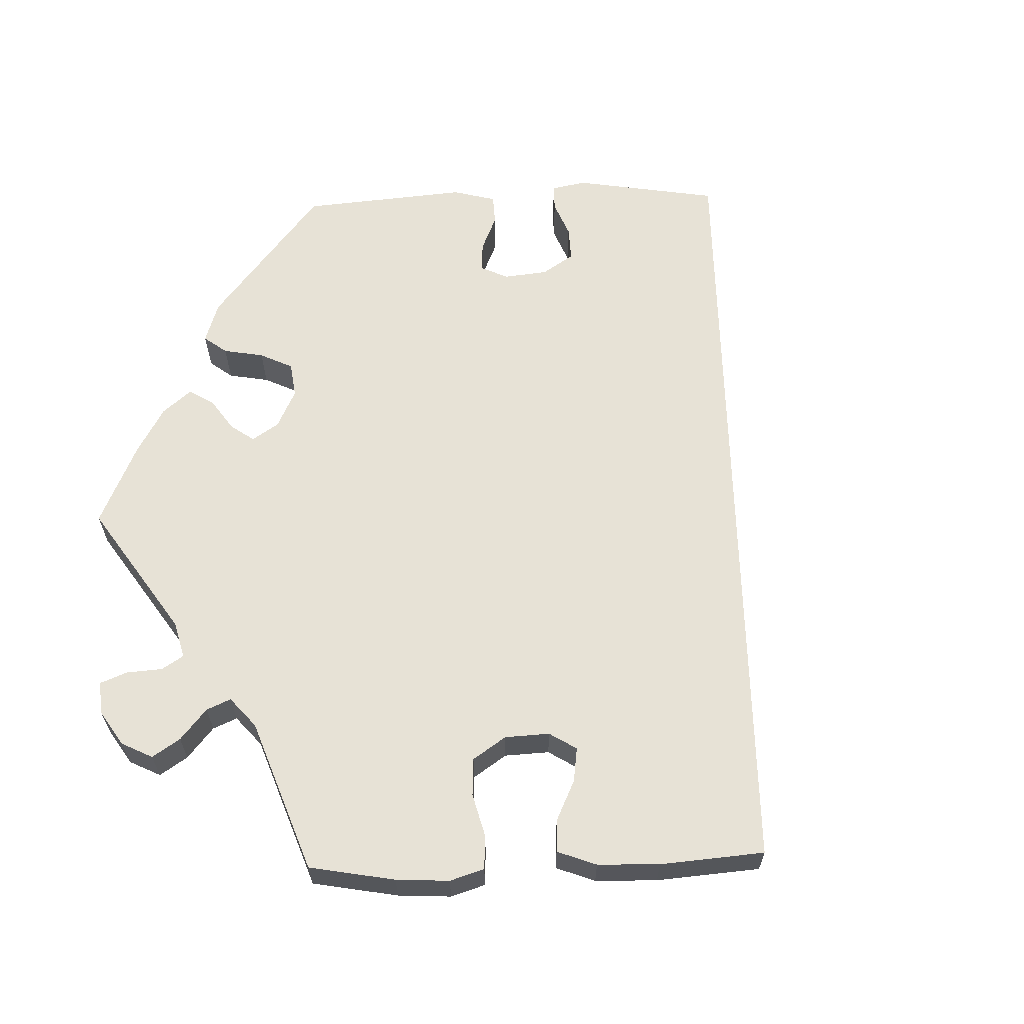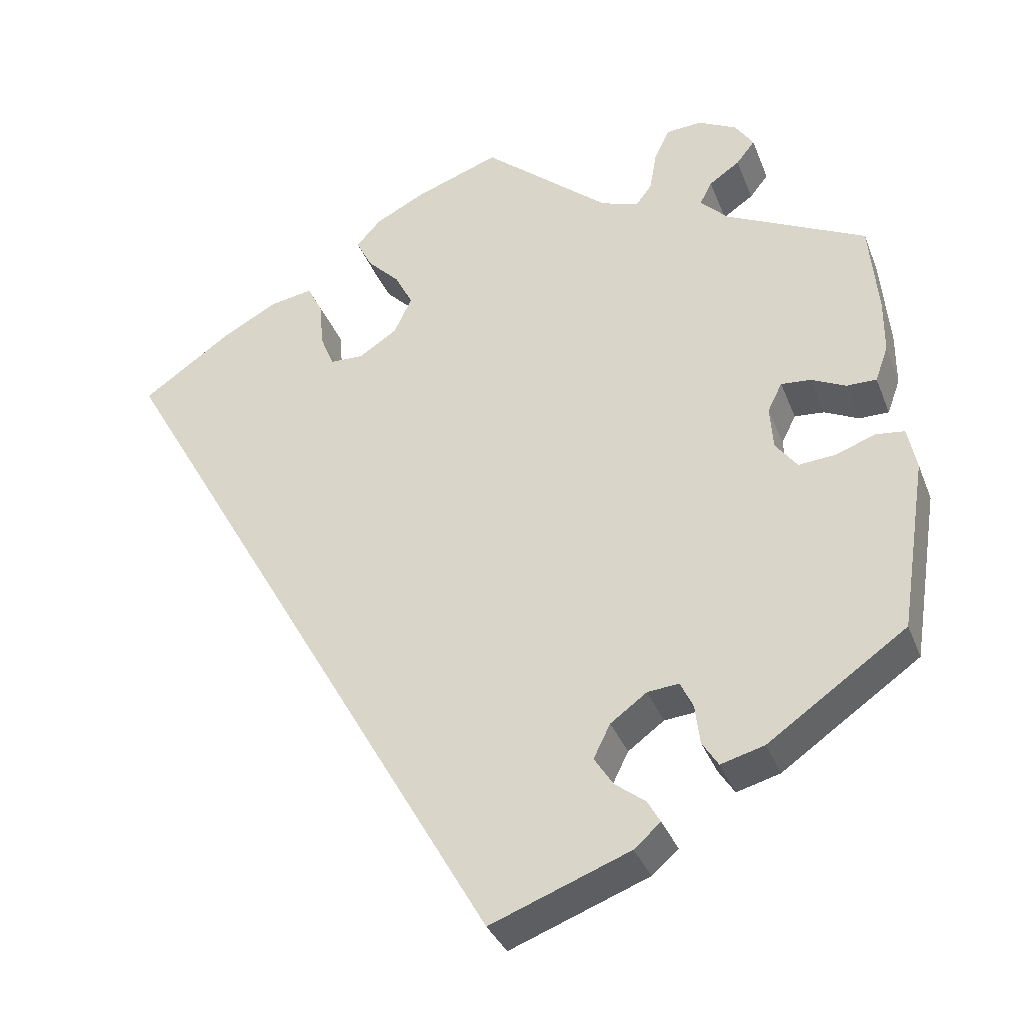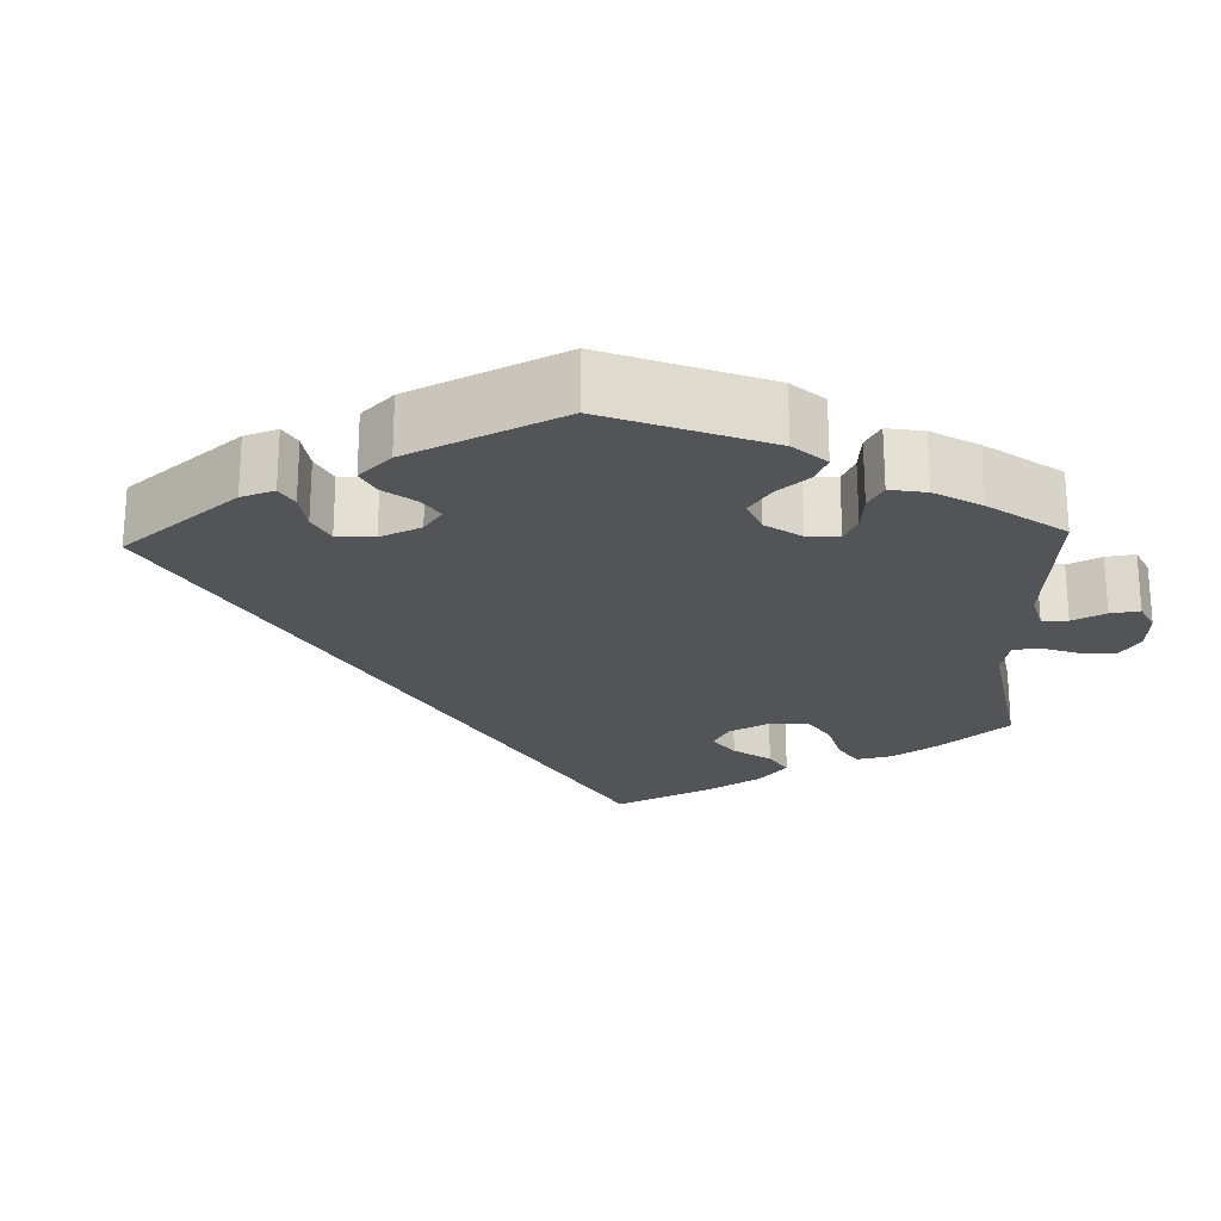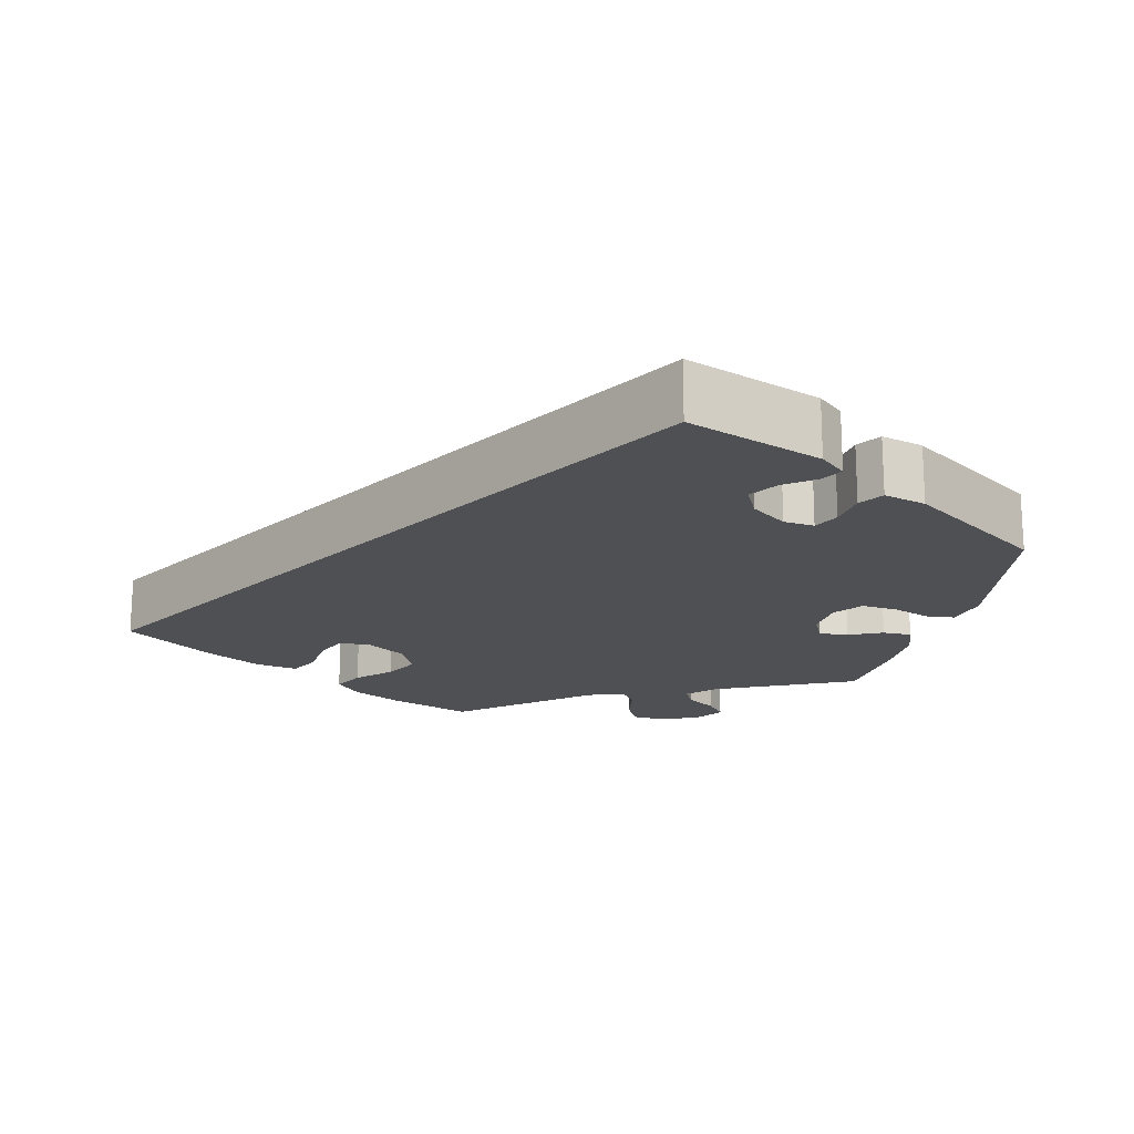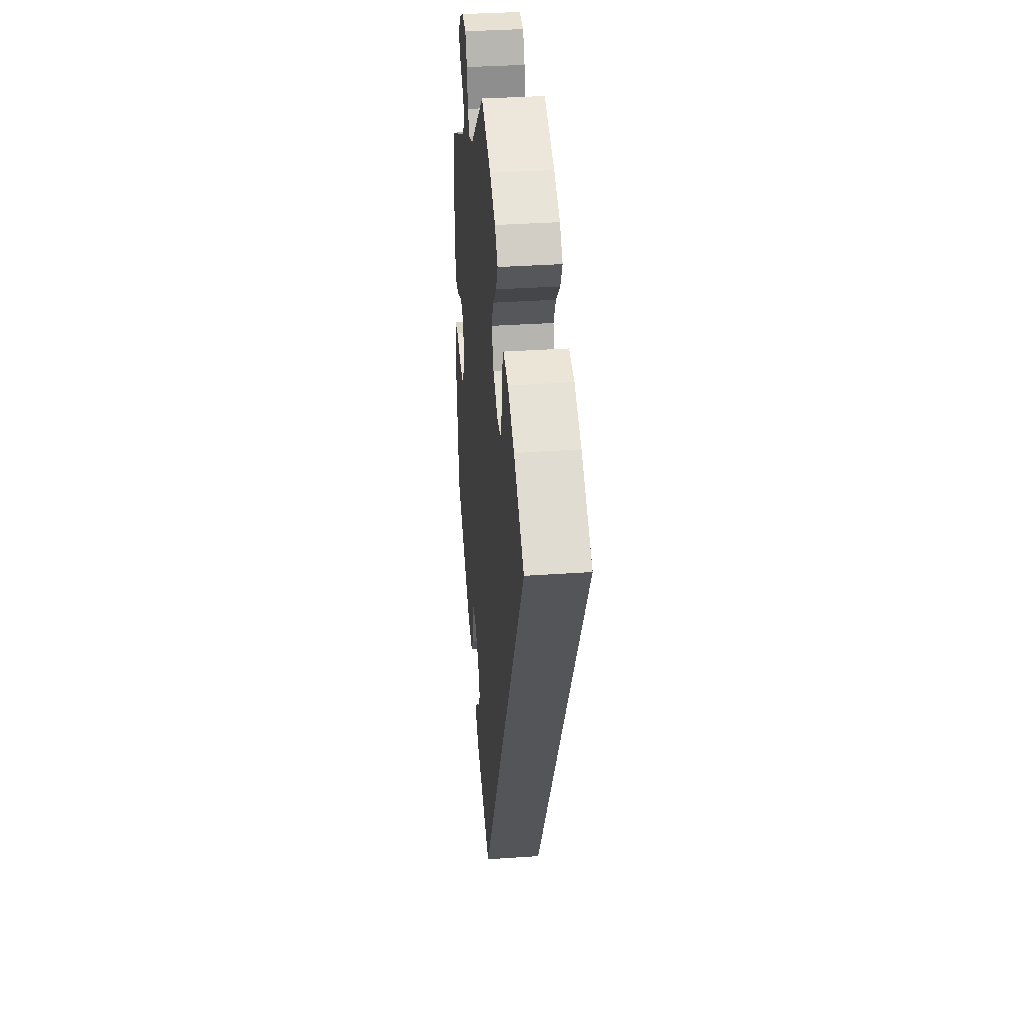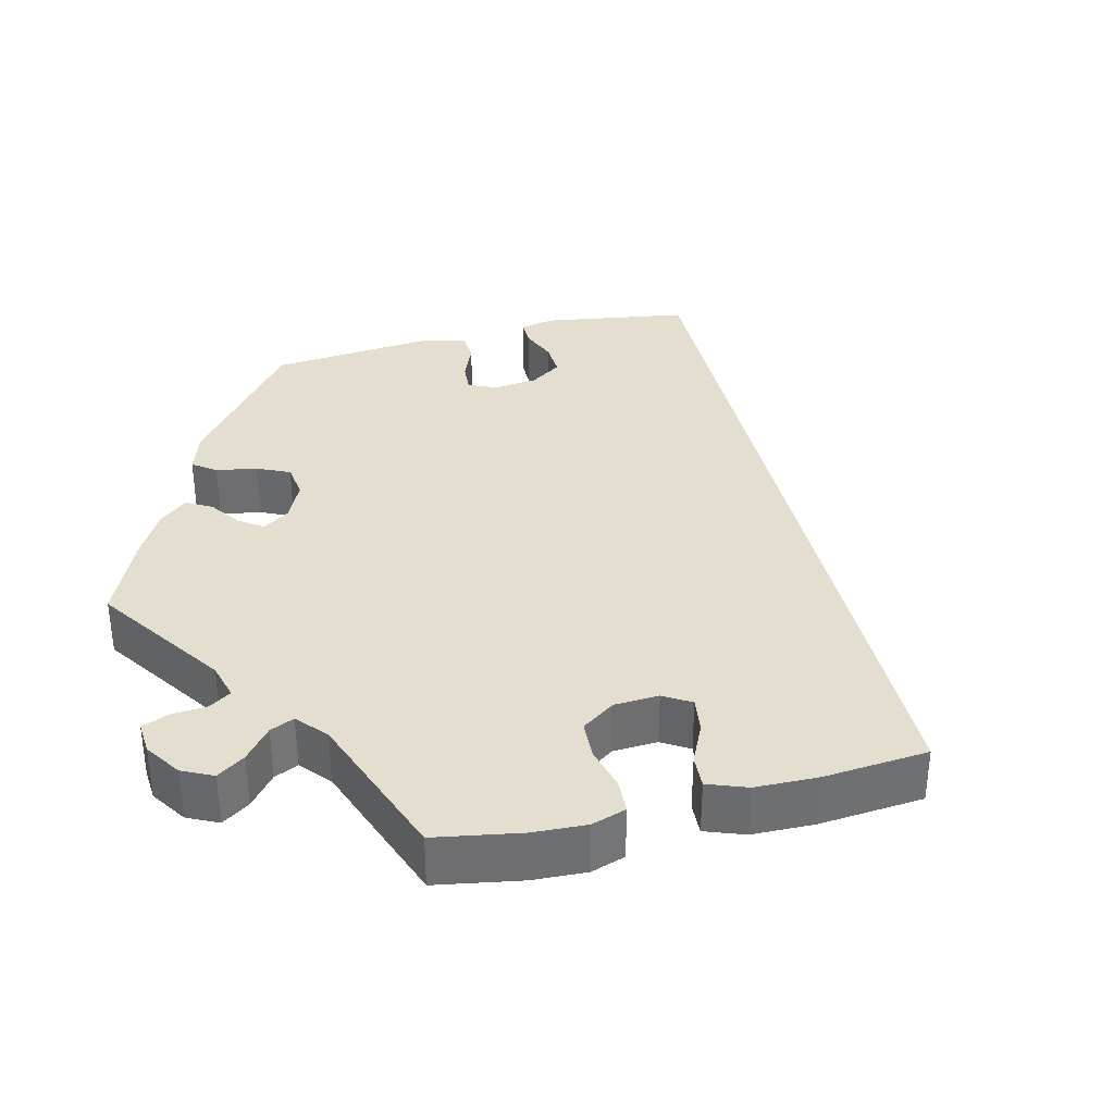
<metadata>
{"format":"obj","ext":"obj","renderer":"f3d","projection":"perspective","resolution":1024,"background":"white","views":[{"elev":63.7,"azim":28.1,"up":"+Y"},{"elev":-34.5,"azim":-160.6,"up":"+Z"},{"elev":-23.1,"azim":-117.9,"up":"+Y"},{"elev":-18.7,"azim":166.3,"up":"+Y"},{"elev":35.4,"azim":84.8,"up":"+Z"},{"elev":35.9,"azim":15.9,"up":"+Y"}]}
</metadata>
<code>
v -0.172 0.07 -0.512
v -0.205 0.07 -0.483
v -0.189 0.07 -0.455
v -0.151 0.07 -0.426
v -0.128 0.07 -0.39
v -0.149 0.07 -0.348
v -0.194 0.07 -0.315
v -0.233 0.07 -0.311
v -0.249 0.07 -0.344
v -0.255 0.07 -0.393
v -0.275 0.07 -0.424
v -0.329 0.07 -0.409
v -0.501 0.07 -0.289
v -0.534 0.07 -0.075
v -0.523 0.07 -0.022
v -0.487 0.07 -0.018
v -0.438 0.07 -0.036
v -0.392 0.07 -0.04
v -0.365 0.07 -0.005
v -0.361 0.07 0.049
v -0.379 0.07 0.085
v -0.416 0.07 0.082
v -0.459 0.07 0.062
v -0.496 0.07 0.062
v -0.512 0.07 0.106
v -0.512 0.07 0.174
v -0.501 0.07 0.289
v -0.326 0.07 0.373
v -0.292 0.07 0.407
v -0.307 0.07 0.436
v -0.345 0.07 0.462
v -0.368 0.07 0.491
v -0.345 0.07 0.525
v -0.297 0.07 0.549
v -0.253 0.07 0.546
v -0.234 0.07 0.508
v -0.225 0.07 0.457
v -0.205 0.07 0.43
v -0.158 0.07 0.446
v 0 0.07 0.578
v 0.105 0.07 0.54
v 0.166 0.07 0.509
v 0.197 0.07 0.475
v 0.177 0.07 0.436
v 0.137 0.07 0.396
v 0.115 0.07 0.353
v 0.137 0.07 0.307
v 0.185 0.07 0.276
v 0.226 0.07 0.277
v 0.243 0.07 0.318
v 0.248 0.07 0.375
v 0.267 0.07 0.412
v 0.32 0.07 0.403
v 0.39 0.07 0.365
v 0.5 0.07 0.289
v 0.001 0.07 -0.578
v -0.172 0 -0.512
v -0.205 0 -0.483
v -0.189 0 -0.455
v -0.151 0 -0.426
v -0.128 0 -0.39
v -0.149 0 -0.348
v -0.194 0 -0.315
v -0.233 0 -0.311
v -0.249 0 -0.344
v -0.255 0 -0.393
v -0.275 0 -0.424
v -0.329 0 -0.409
v -0.501 0 -0.289
v -0.534 0 -0.075
v -0.523 0 -0.022
v -0.487 0 -0.018
v -0.438 0 -0.036
v -0.392 0 -0.04
v -0.365 0 -0.005
v -0.361 0 0.049
v -0.379 0 0.085
v -0.416 0 0.082
v -0.459 0 0.062
v -0.496 0 0.062
v -0.512 0 0.106
v -0.512 0 0.174
v -0.501 0 0.289
v -0.326 0 0.373
v -0.292 0 0.407
v -0.307 0 0.436
v -0.345 0 0.462
v -0.368 0 0.491
v -0.345 0 0.525
v -0.297 0 0.549
v -0.253 0 0.546
v -0.234 0 0.508
v -0.225 0 0.457
v -0.205 0 0.43
v -0.158 0 0.446
v 0 0 0.578
v 0.105 0 0.54
v 0.166 0 0.509
v 0.197 0 0.475
v 0.177 0 0.436
v 0.137 0 0.396
v 0.115 0 0.353
v 0.137 0 0.307
v 0.185 0 0.276
v 0.226 0 0.277
v 0.243 0 0.318
v 0.248 0 0.375
v 0.267 0 0.412
v 0.32 0 0.403
v 0.39 0 0.365
v 0.5 0 0.289
v 0.001 0 -0.578
f 50 51 52 53
f 49 50 53 54
f 42 43 44 45
f 42 45 46
f 39 40 41 42
f 38 39 42 46
f 34 35 36 37
f 34 37 38
f 33 34 38
f 30 31 32 33
f 29 30 33 38
f 28 29 38 46
f 22 23 24 25
f 21 22 25 26
f 14 15 16 17
f 14 17 18
f 13 14 18
f 12 13 18 19
f 9 10 11 12
f 8 9 12 19
f 1 2 3 4
f 1 4 5
f 56 1 5
f 49 54 55 56
f 48 49 56 5
f 47 48 5 6
f 46 47 6 7
f 21 26 27 28
f 20 21 28 46
f 19 20 46
f 7 8 19 46
f 109 108 107 106
f 110 109 106 105
f 101 100 99 98
f 102 101 98
f 98 97 96 95
f 102 98 95 94
f 93 92 91 90
f 94 93 90
f 94 90 89
f 89 88 87 86
f 94 89 86 85
f 102 94 85 84
f 81 80 79 78
f 82 81 78 77
f 73 72 71 70
f 74 73 70
f 74 70 69
f 75 74 69 68
f 68 67 66 65
f 75 68 65 64
f 60 59 58 57
f 61 60 57
f 61 57 112
f 112 111 110 105
f 61 112 105 104
f 62 61 104 103
f 63 62 103 102
f 84 83 82 77
f 102 84 77 76
f 102 76 75
f 102 75 64 63
f 1 57 58 2
f 2 58 59 3
f 3 59 60 4
f 4 60 61 5
f 5 61 62 6
f 6 62 63 7
f 7 63 64 8
f 8 64 65 9
f 9 65 66 10
f 10 66 67 11
f 11 67 68 12
f 12 68 69 13
f 13 69 70 14
f 14 70 71 15
f 15 71 72 16
f 16 72 73 17
f 17 73 74 18
f 18 74 75 19
f 19 75 76 20
f 20 76 77 21
f 21 77 78 22
f 22 78 79 23
f 23 79 80 24
f 24 80 81 25
f 25 81 82 26
f 26 82 83 27
f 27 83 84 28
f 28 84 85 29
f 29 85 86 30
f 30 86 87 31
f 31 87 88 32
f 32 88 89 33
f 33 89 90 34
f 34 90 91 35
f 35 91 92 36
f 36 92 93 37
f 37 93 94 38
f 38 94 95 39
f 39 95 96 40
f 40 96 97 41
f 41 97 98 42
f 42 98 99 43
f 43 99 100 44
f 44 100 101 45
f 45 101 102 46
f 46 102 103 47
f 47 103 104 48
f 48 104 105 49
f 49 105 106 50
f 50 106 107 51
f 51 107 108 52
f 52 108 109 53
f 53 109 110 54
f 54 110 111 55
f 55 111 112 56
f 56 112 57 1

</code>
